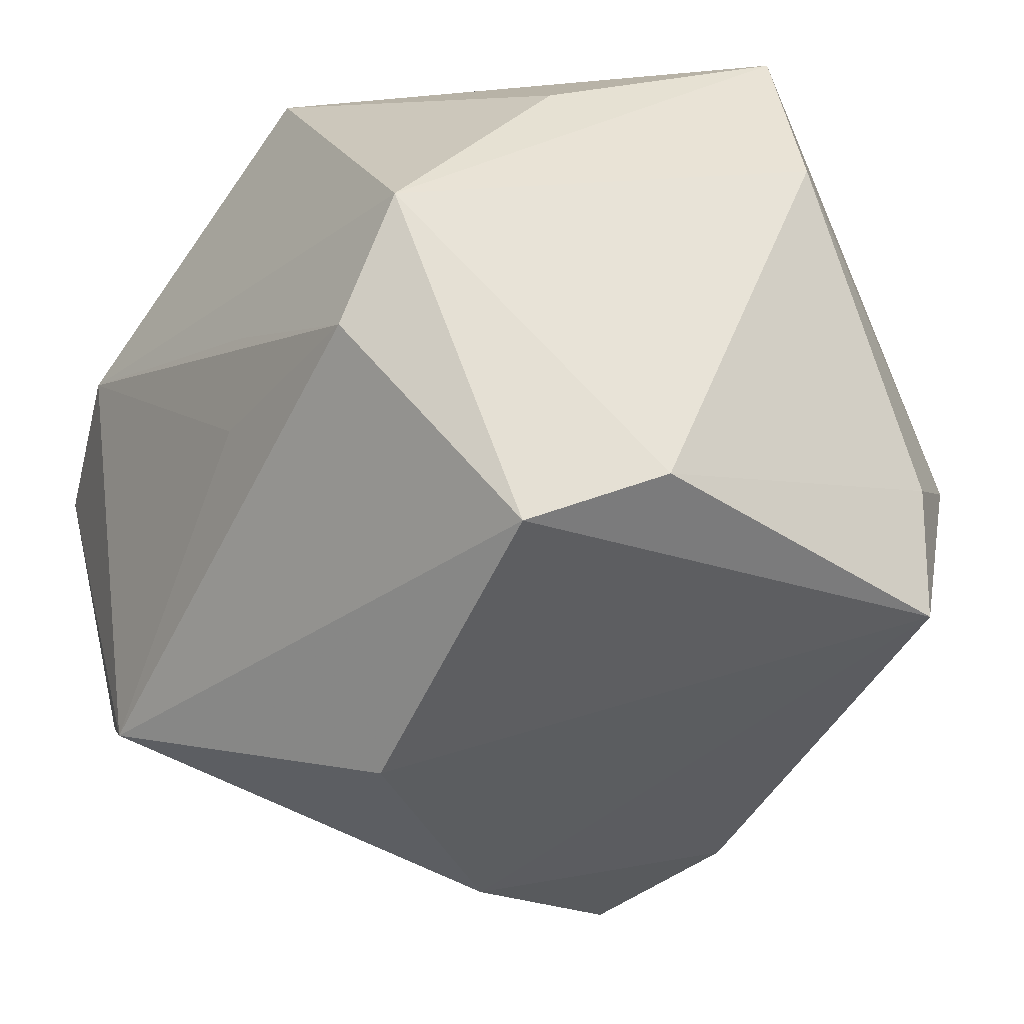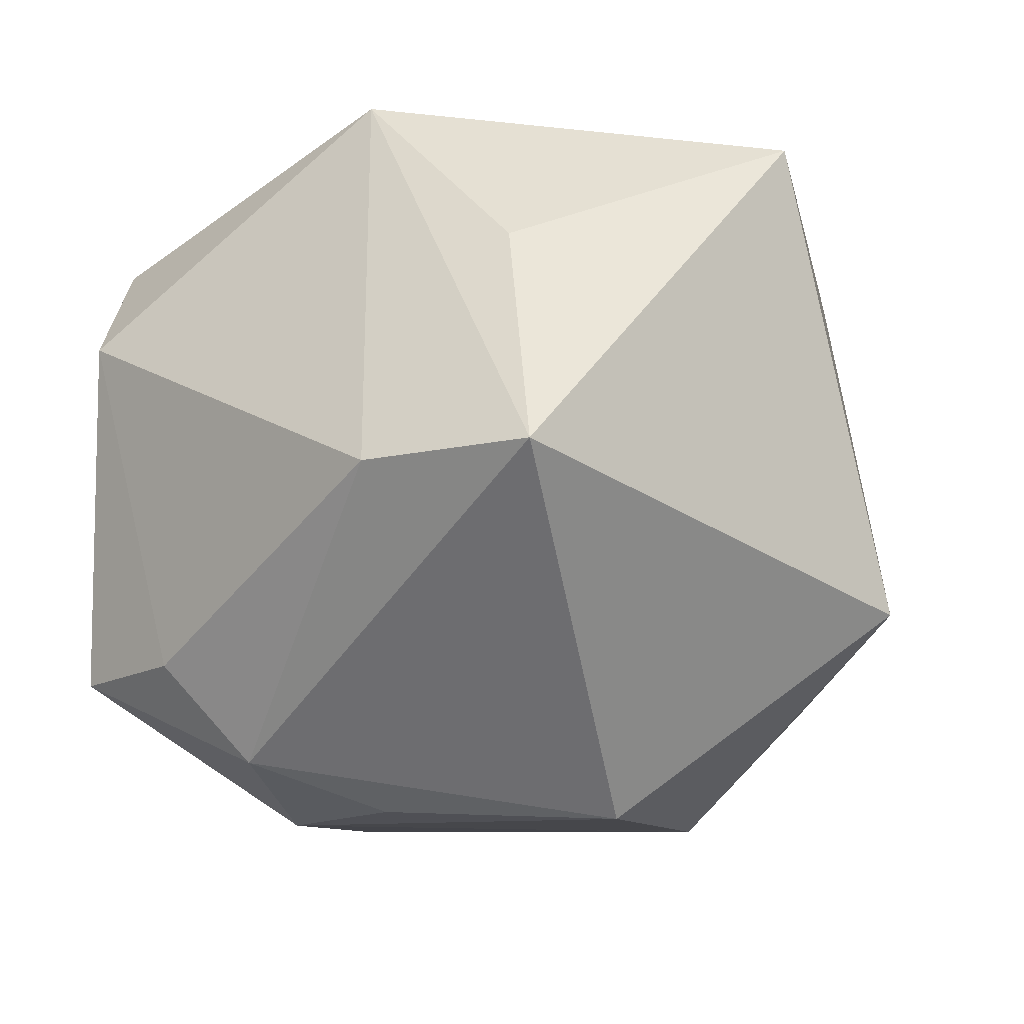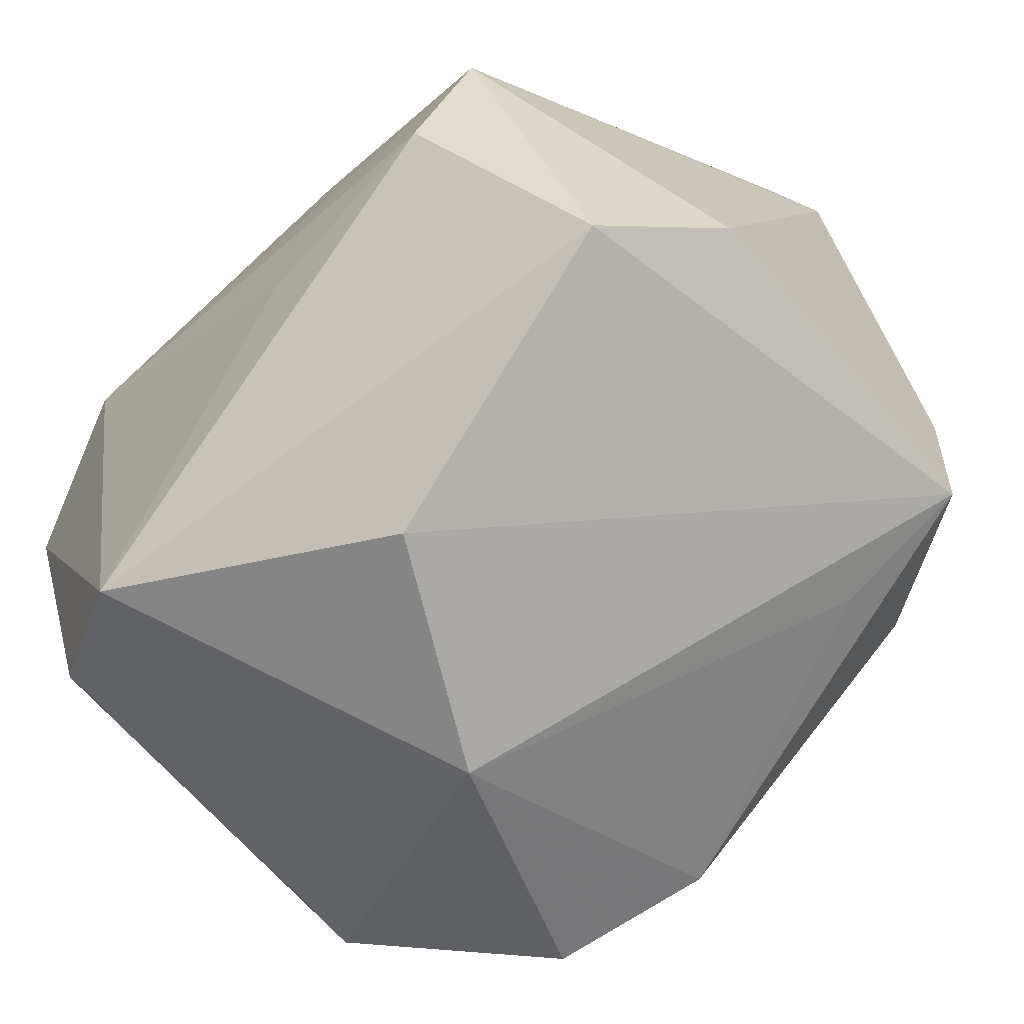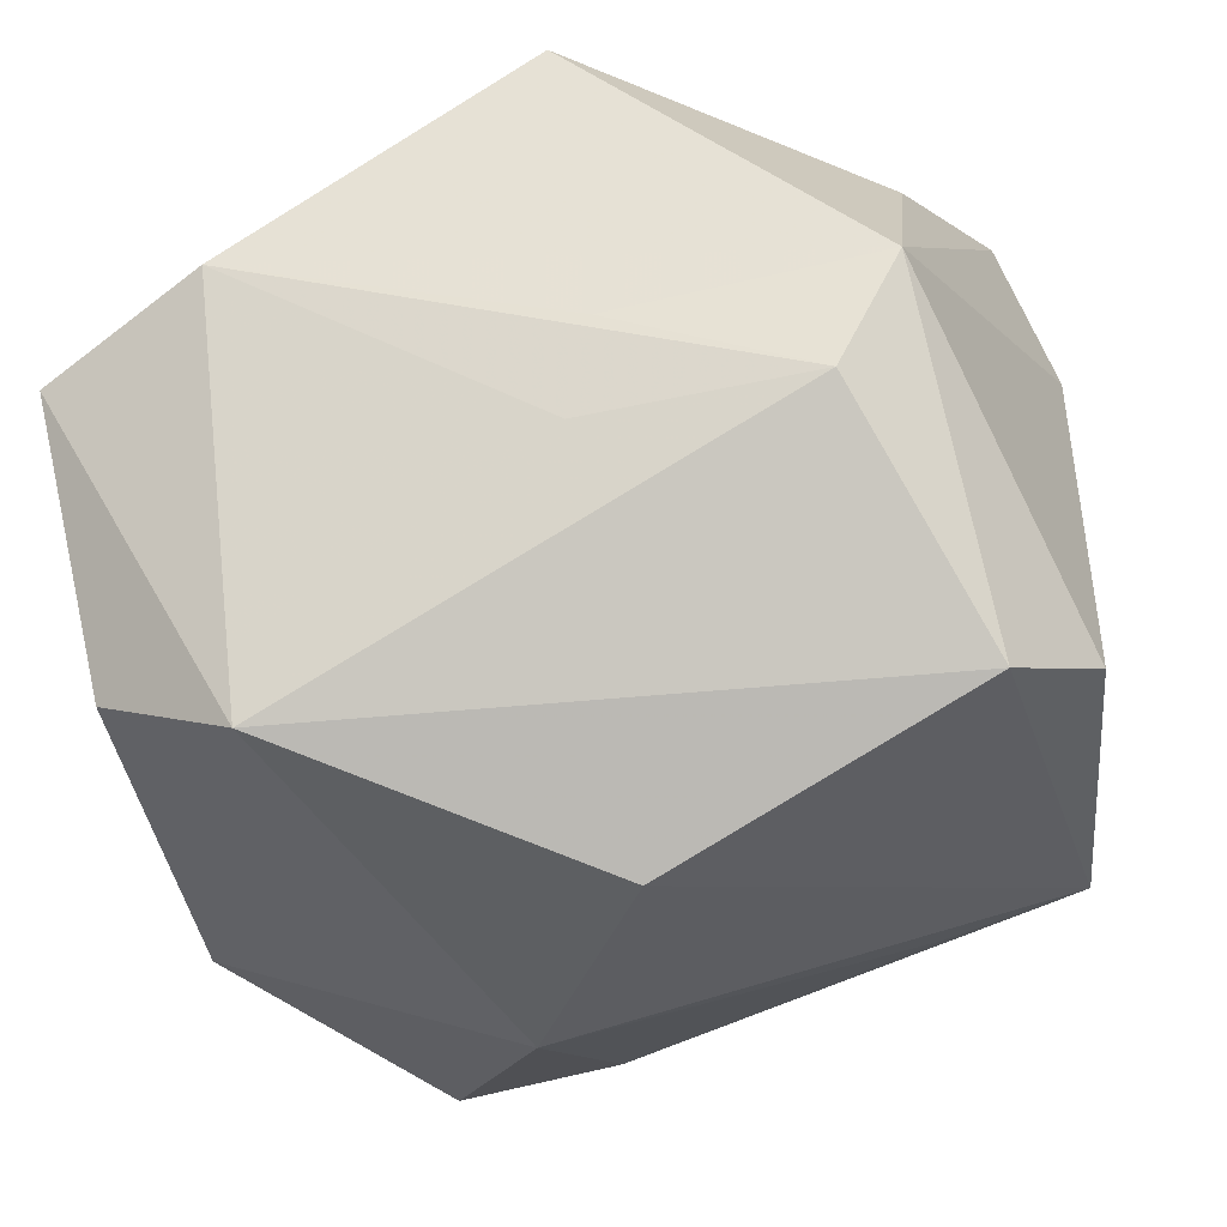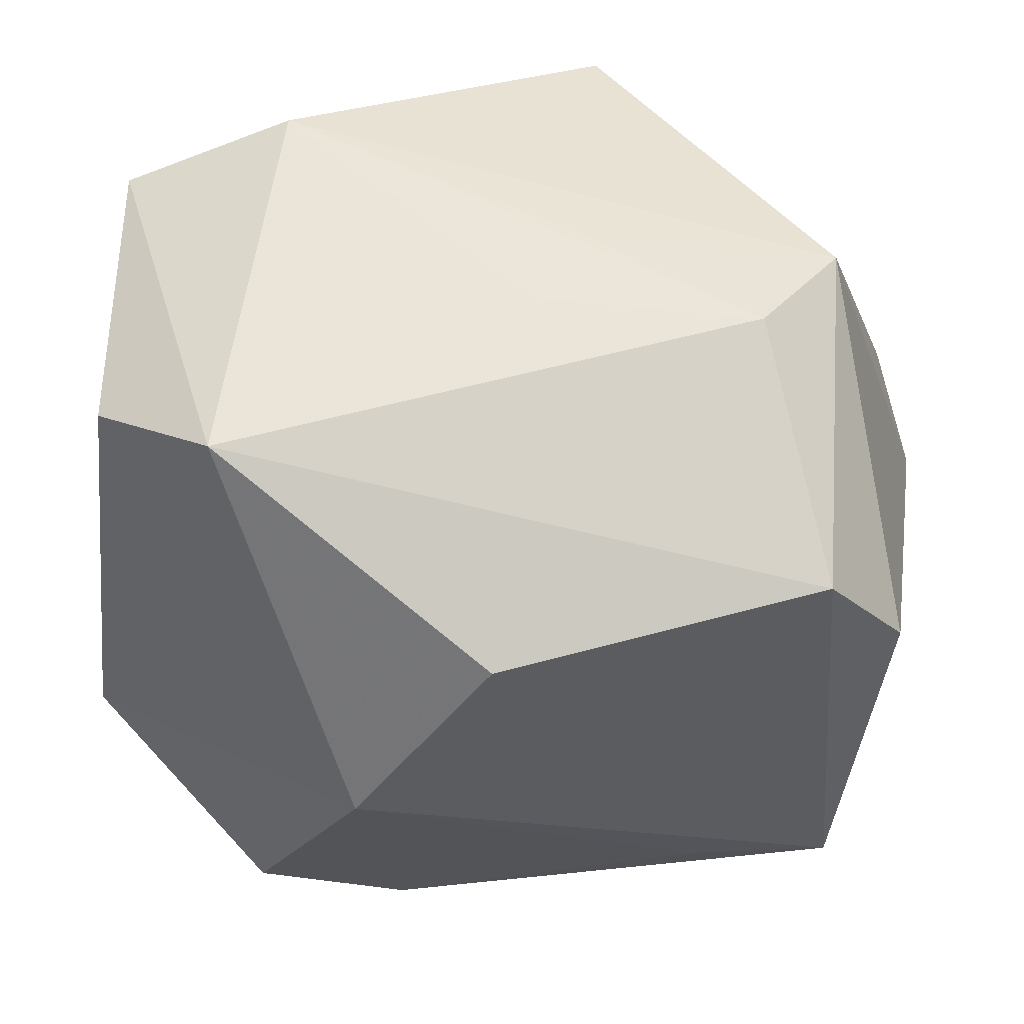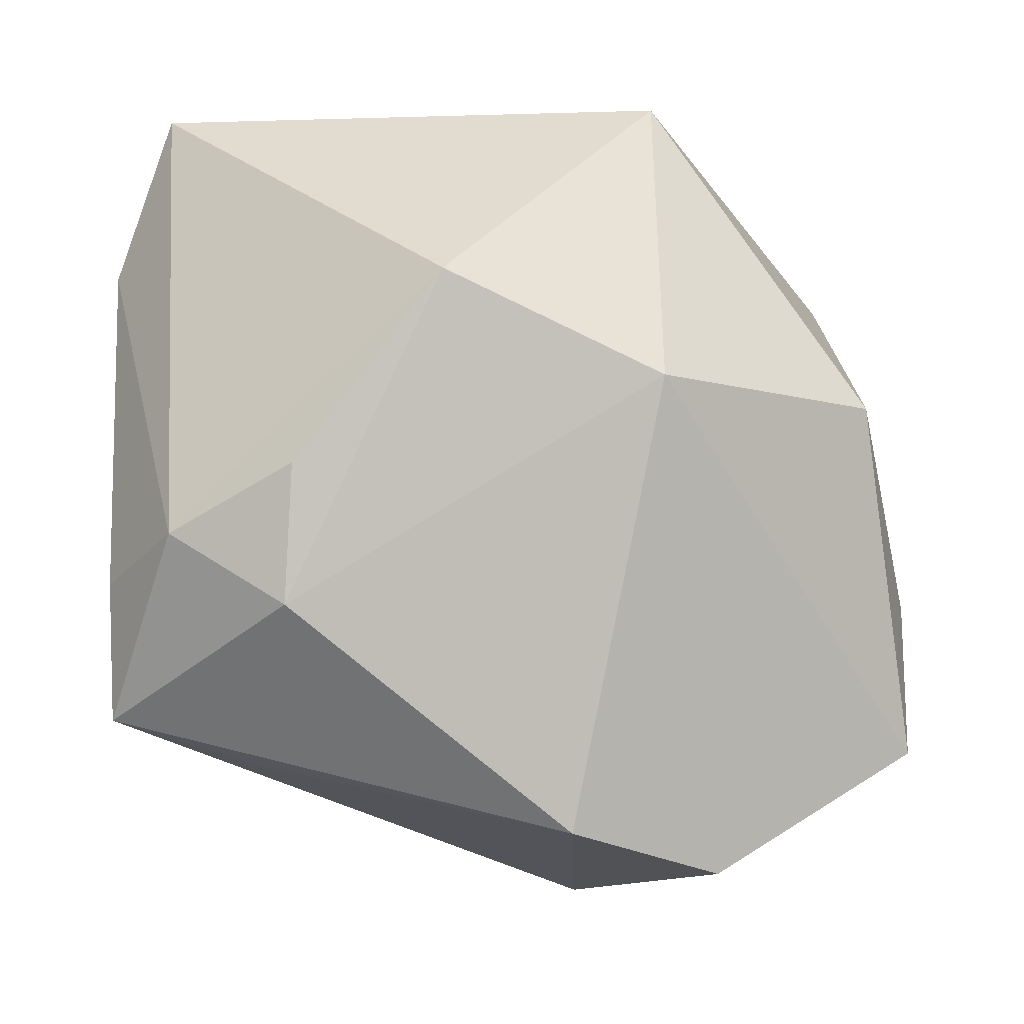
<metadata>
{"format":"obj","ext":"obj","renderer":"f3d","projection":"perspective","resolution":1024,"background":"white","views":[{"elev":-25.5,"azim":55.4,"up":"+Y"},{"elev":-15.5,"azim":137.0,"up":"+Z"},{"elev":-60.2,"azim":46.8,"up":"+Y"},{"elev":-28.7,"azim":11.4,"up":"+Y"},{"elev":50.4,"azim":13.1,"up":"+Z"},{"elev":-0.8,"azim":179.4,"up":"+Y"}]}
</metadata>
<code>
v 0.0257 -0.002167 0.0376
v -0.03587 0.02139 0.00283
v -0.03018 0.01588 0.0376
v 0.03741 -0.02432 0.02378
v -0.01571 0.01159 -0.03855
v -0.02184 -0.03927 -0.02865
v 0.02666 -0.0283 -0.02373
v -0.03824 0.009072 -0.02209
v 0.03012 0.03125 0.01505
v 0.04143 -0.009511 -0.02451
v -0.04044 -0.02194 0.02746
v -0.01563 0.04135 -0.01868
v 0.03404 -0.004196 -0.03455
v 0.002733 -0.004055 0.03704
v 0.0428 0.02402 -0.009692
v 0.02129 0.002827 -0.03913
v -0.0258 -0.02848 0.03374
v 0.0411 -0.02371 -0.02453
v -0.0438 -0.01247 -0.01068
v 0.005828 -0.03921 0.01942
v 0.005076 0.005948 0.03738
v 0.03688 0.04135 -0.01007
v 0.03146 0.01089 0.03503
v -0.0008145 0.04135 0.03005
v 0.04498 -0.01915 0.01197
v 0.006333 0.022 -0.04042
v -0.006638 -0.03443 -0.03459
v -0.04676 0.008342 0.03199
v 0.02199 -0.01126 -0.03913
v -0.007946 -0.04449 -0.002133
v -0.04366 -0.02794 -0.01576
f 24 12 28
f 4 18 25
f 5 12 26
f 11 28 31
f 17 28 11
f 8 5 31
f 12 5 8
f 24 28 3
f 3 28 17
f 17 14 3
f 18 27 29
f 29 5 26
f 27 5 29
f 31 5 6
f 6 5 27
f 1 17 4
f 1 14 17
f 21 3 1
f 1 3 14
f 10 25 18
f 31 28 19
f 19 8 31
f 28 8 19
f 2 28 12
f 12 8 2
f 2 8 28
f 4 17 20
f 20 18 4
f 30 6 27
f 18 20 30
f 30 20 17
f 31 6 30
f 30 11 31
f 17 11 30
f 26 12 22
f 22 12 24
f 16 29 26
f 18 29 13
f 13 10 18
f 29 16 13
f 26 22 13
f 13 16 26
f 7 27 18
f 18 30 7
f 7 30 27
f 25 10 15
f 10 13 15
f 15 13 22
f 21 1 23
f 23 15 22
f 24 3 23
f 23 3 21
f 25 15 23
f 4 25 23
f 23 1 4
f 9 22 24
f 24 23 9
f 9 23 22

</code>
